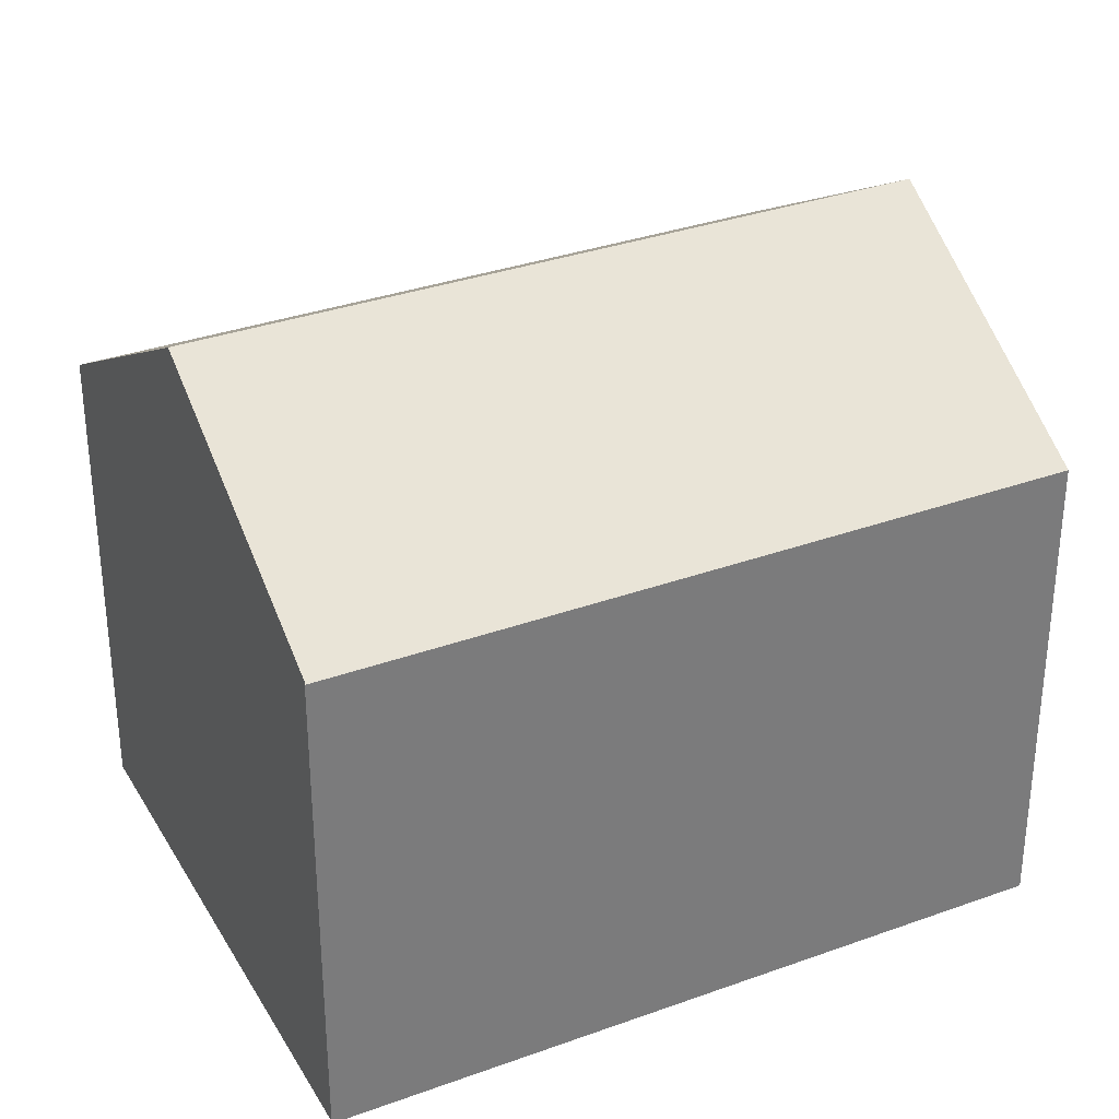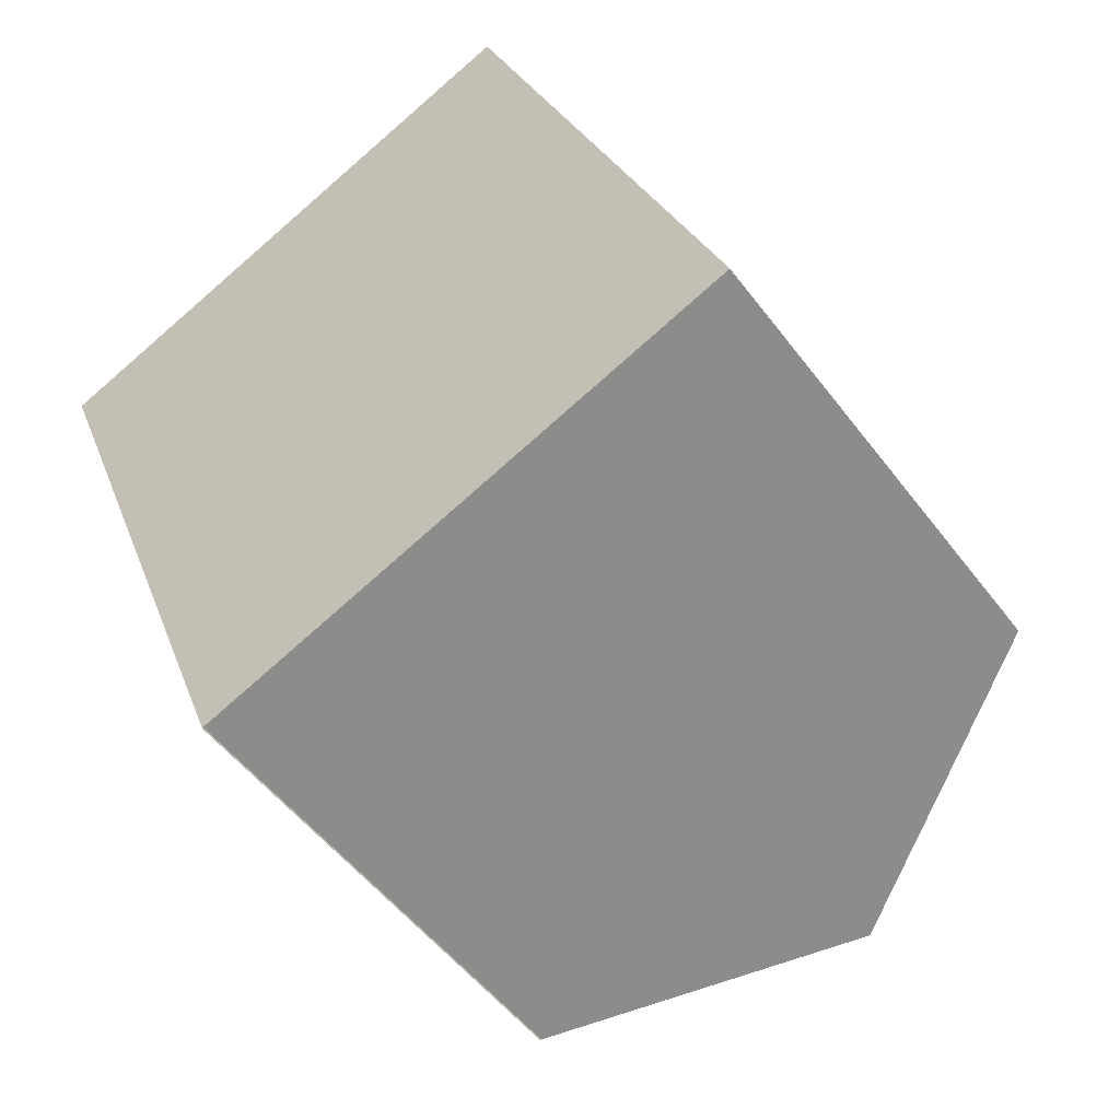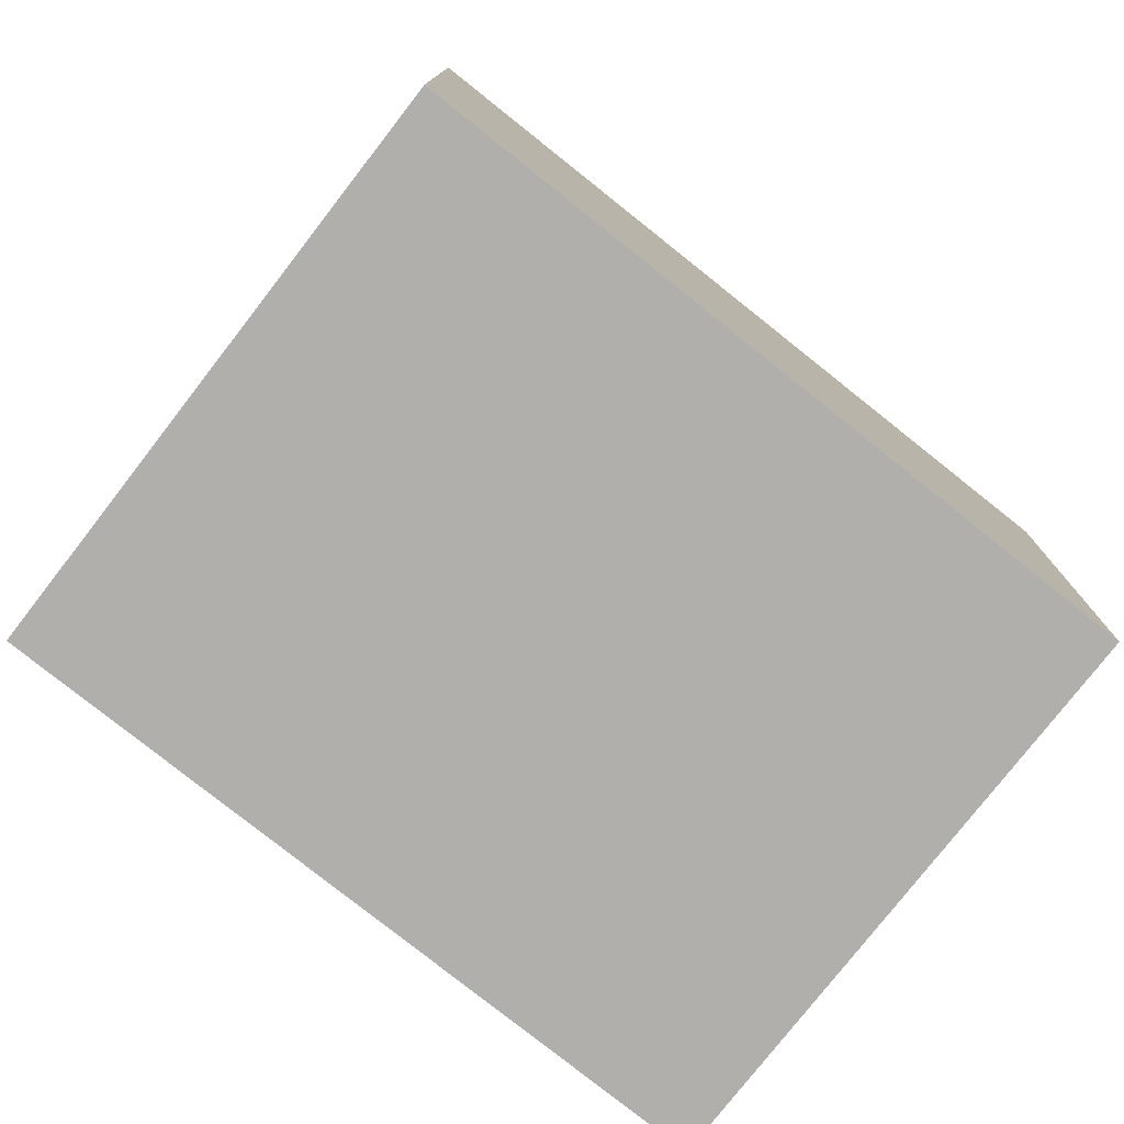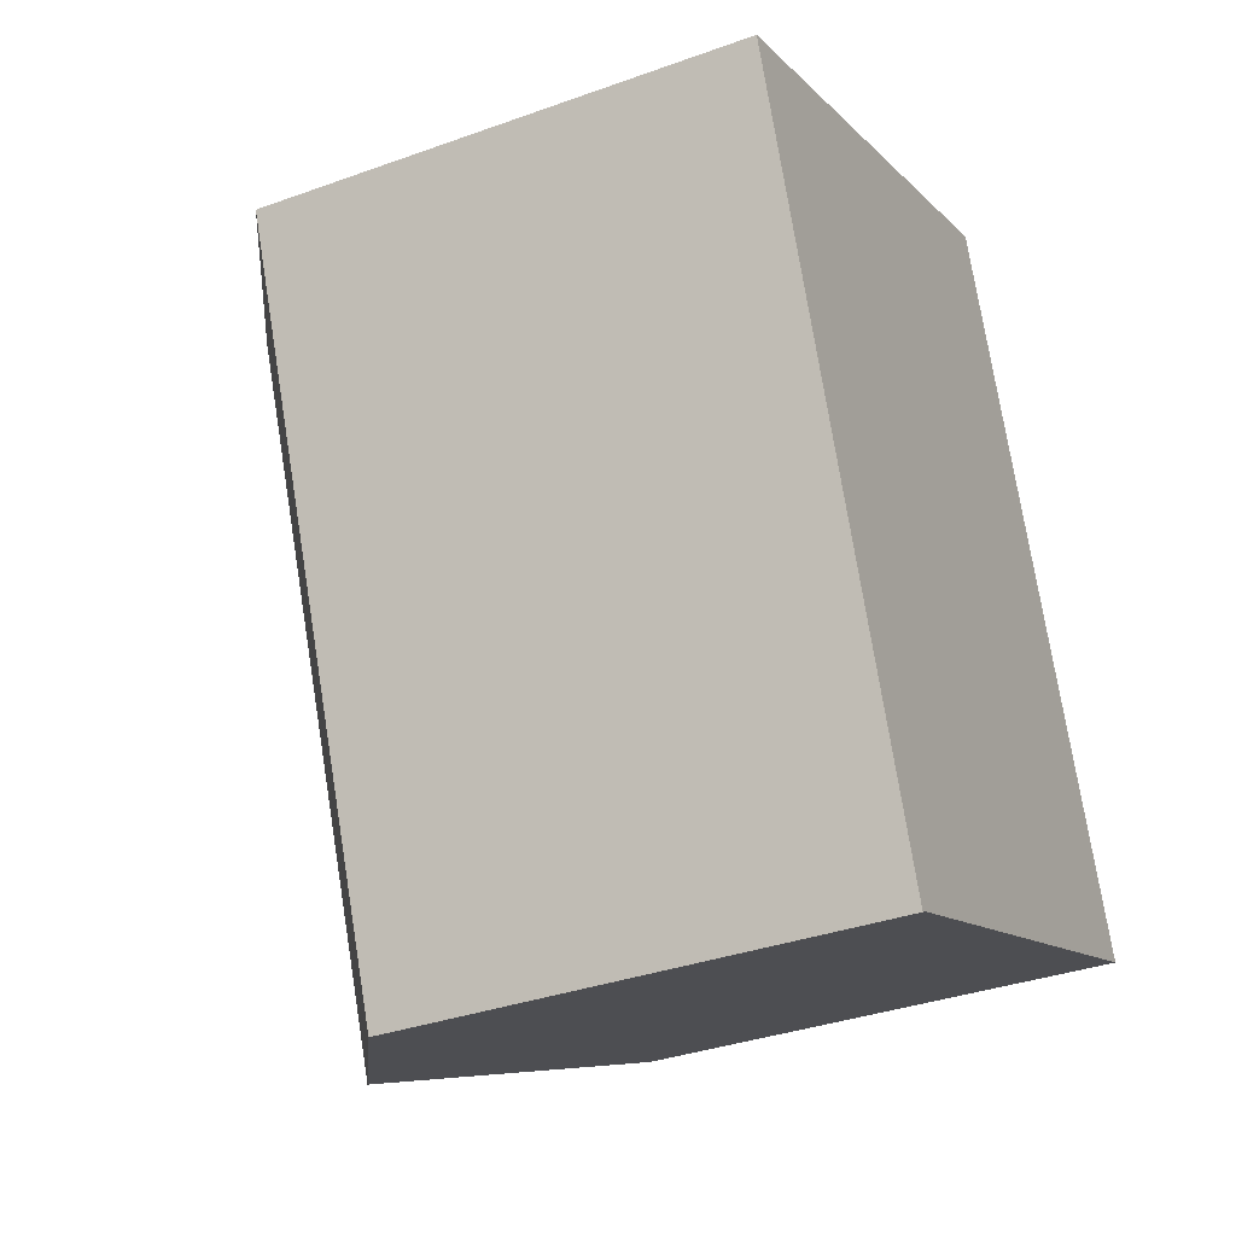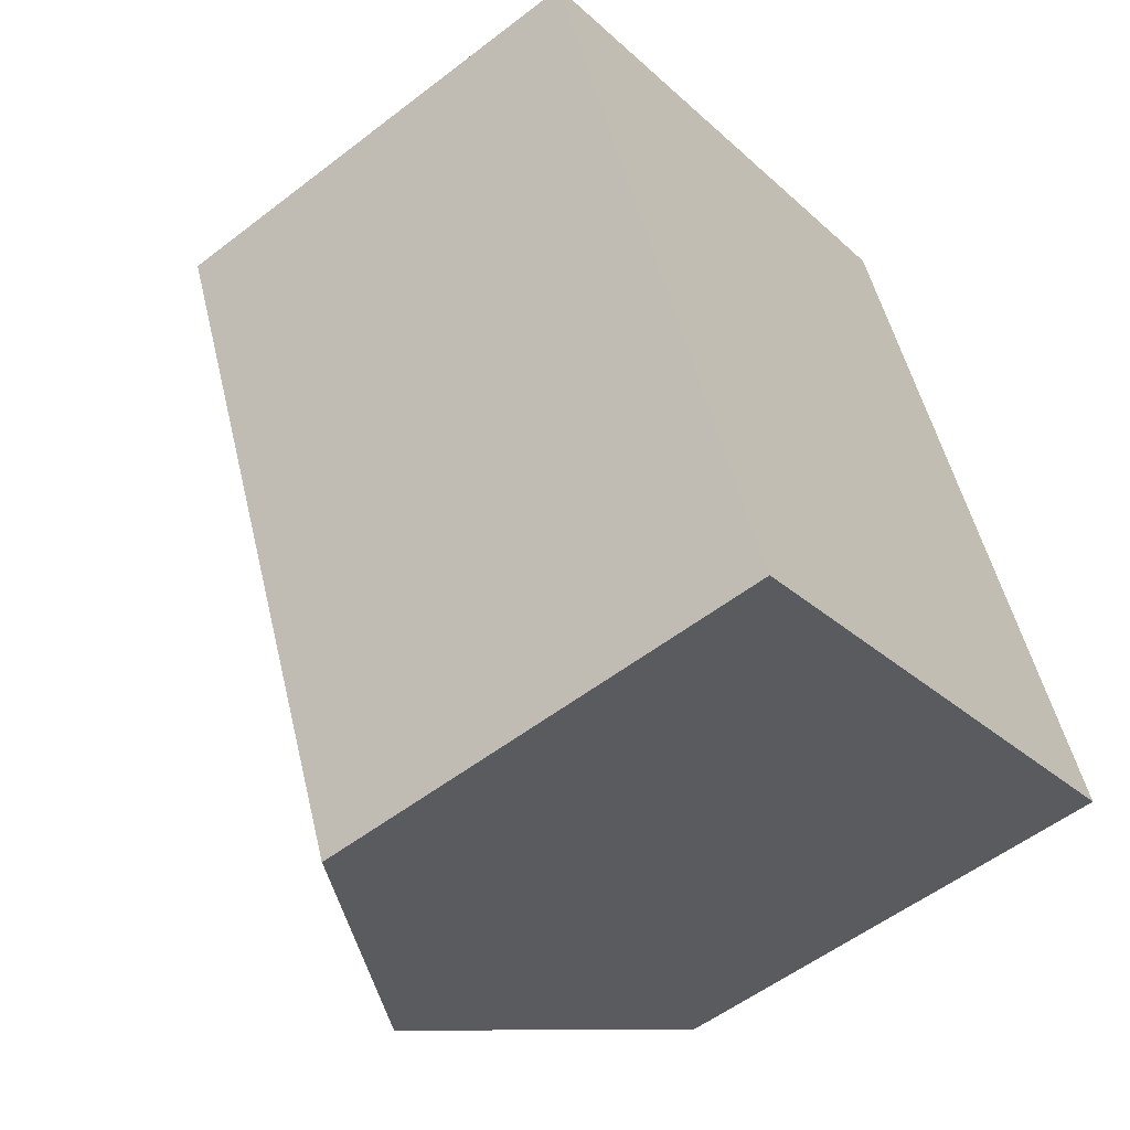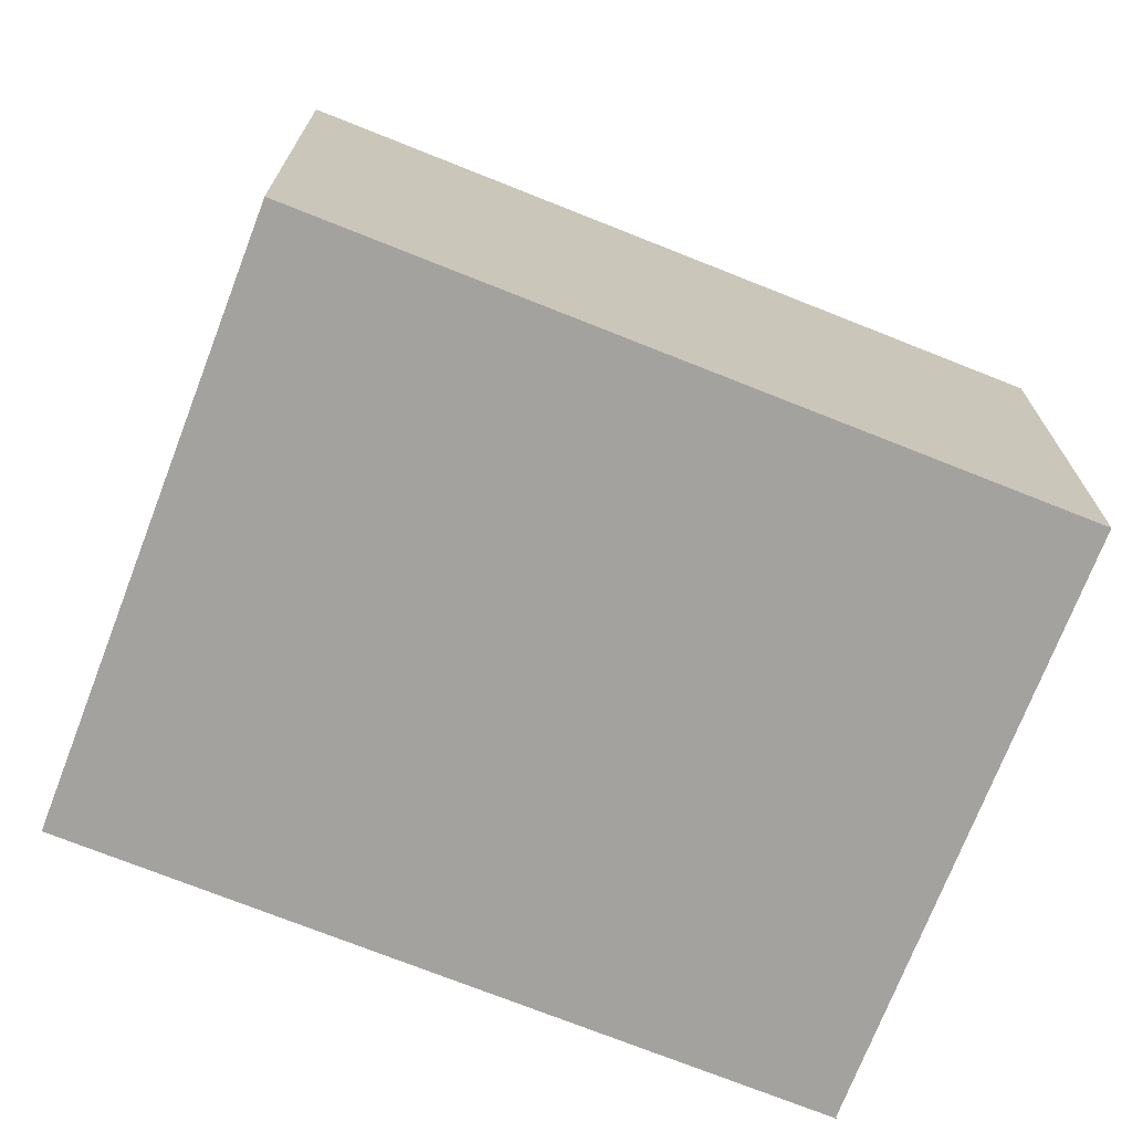
<metadata>
{"format":"obj","ext":"obj","renderer":"f3d","projection":"perspective","resolution":1024,"background":"white","views":[{"elev":33.1,"azim":-137.8,"up":"+Y"},{"elev":-51.4,"azim":35.7,"up":"+Z"},{"elev":-78.3,"azim":30.2,"up":"+Y"},{"elev":-34.8,"azim":-64.2,"up":"+Z"},{"elev":-54.8,"azim":-50.8,"up":"+Z"},{"elev":-72.6,"azim":47.0,"up":"+Y"}]}
</metadata>
<code>
v  2.148 8.952 -5.529
v  4.981 8.964 -12.76
v  4.966 8.951 -12.78
v  9.994 11.97 -10.77
v  5.014 11.97 2.04
v  0 8.953 5.482e-16
v  15.03 8.953 -8.764
v  10.03 8.953 4.08
v  4.966 7.827e-16 -12.78
v  2.148 3.386e-16 -5.529
v  0 0 0
v  10.03 -2.498e-16 4.08
v  5.014 -1.249e-16 2.04
v  15.03 5.366e-16 -8.764
v  4.981 7.812e-16 -12.76
v  9.994 6.592e-16 -10.77
g defaultobject
f 1 2 3
f 2 1 4
f 4 1 5
f 5 1 6
f 5 7 4
f 7 5 8
f 9 1 3
f 1 9 6
f 6 9 10
f 6 10 11
f 6 8 5
f 8 6 12
f 12 6 13
f 13 6 11
f 12 7 8
f 7 12 14
f 14 4 7
f 4 14 2
f 2 14 15
f 15 14 16
f 15 3 2
f 3 15 9
f 10 13 11
f 13 10 12
f 12 10 9
f 12 9 15
f 15 14 12
f 14 15 16

</code>
